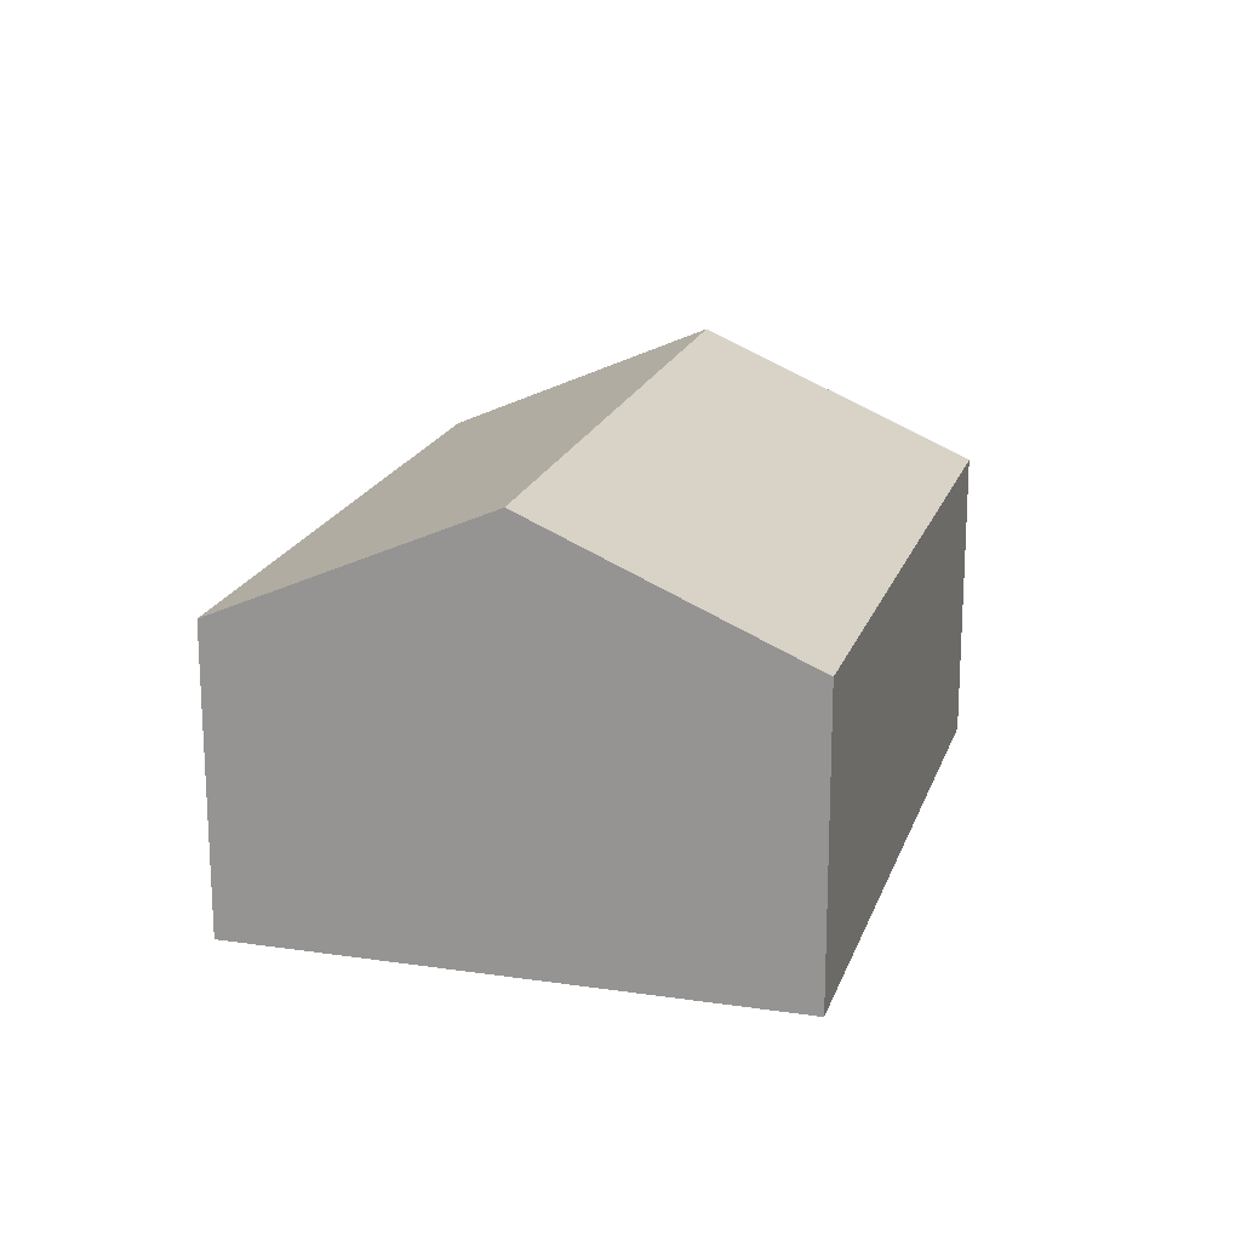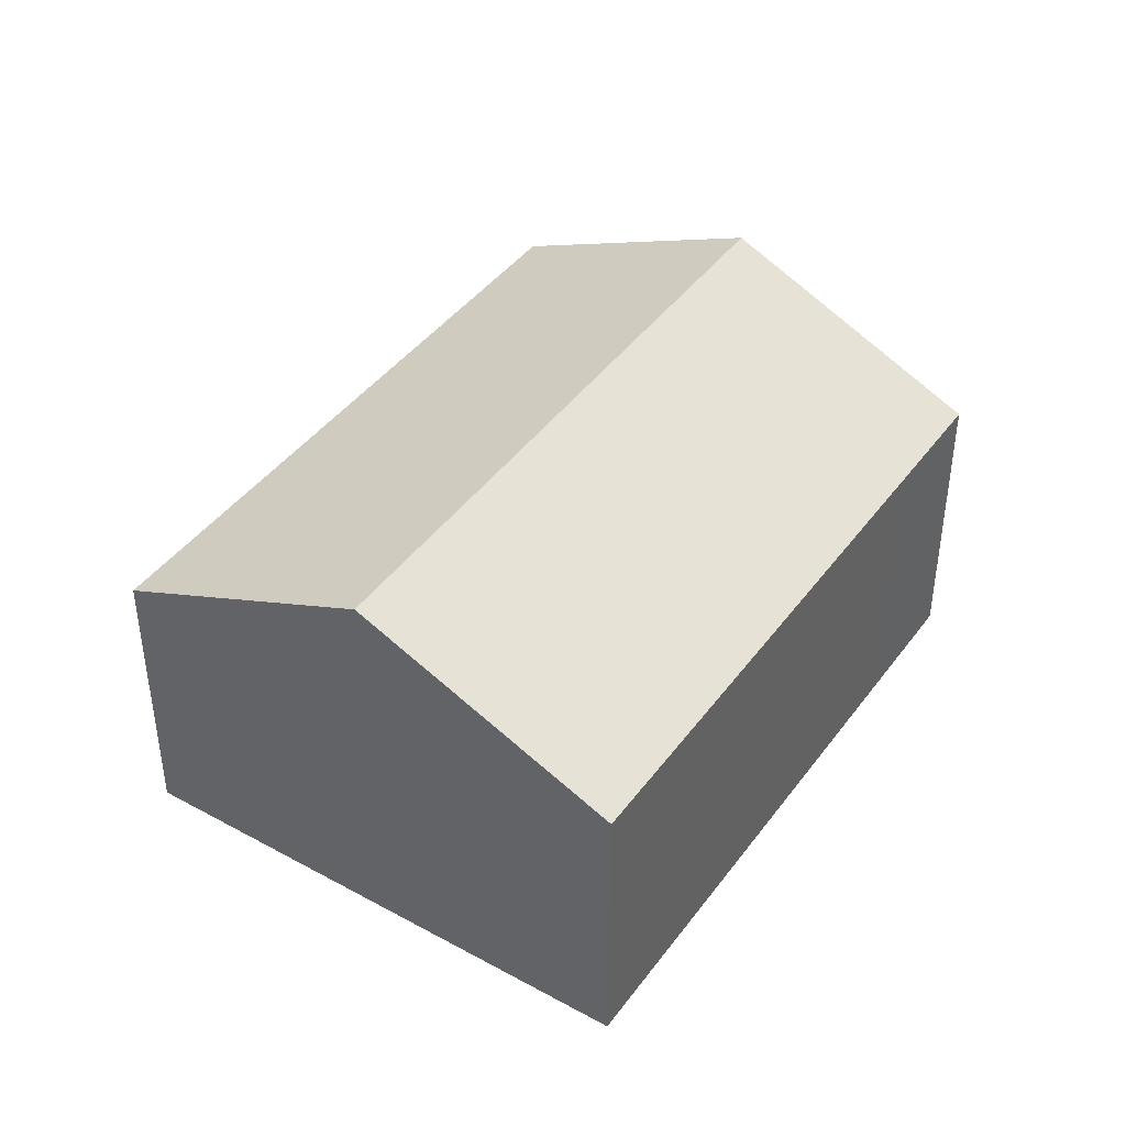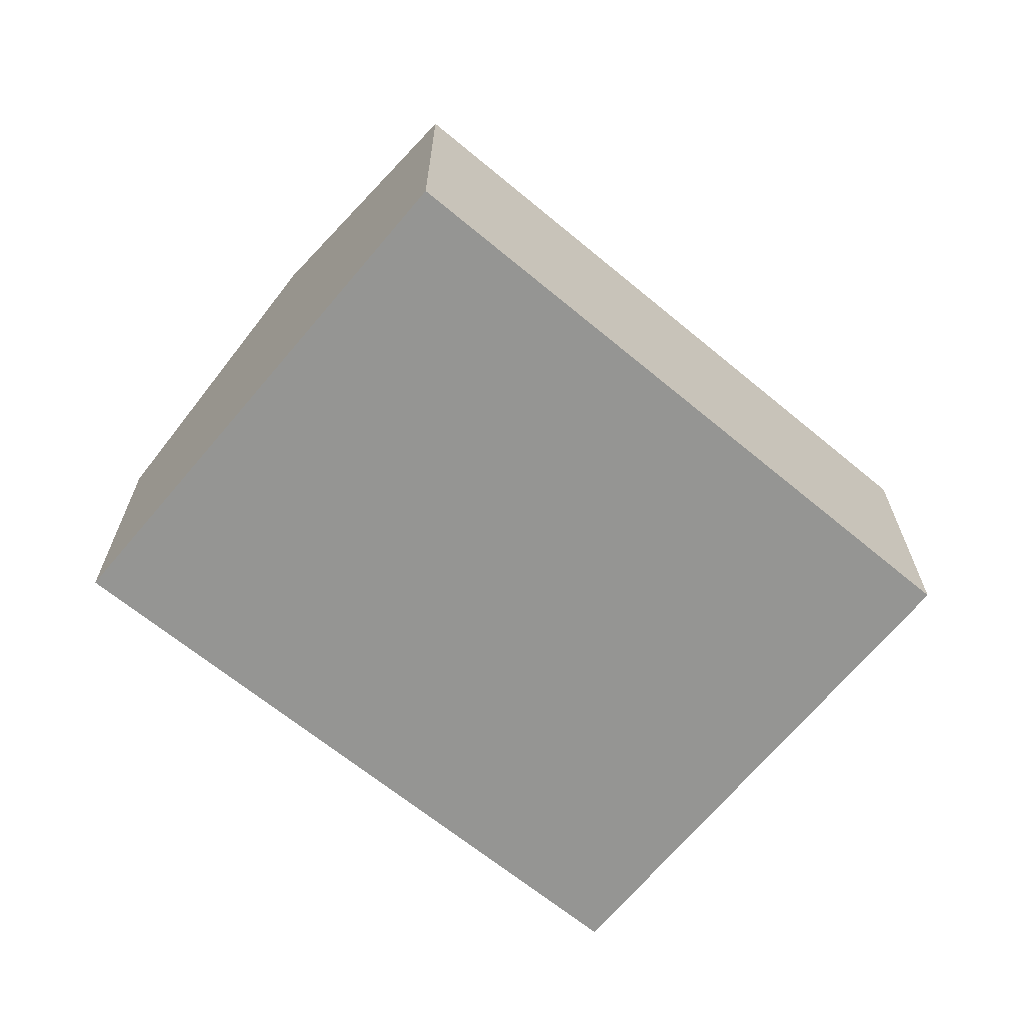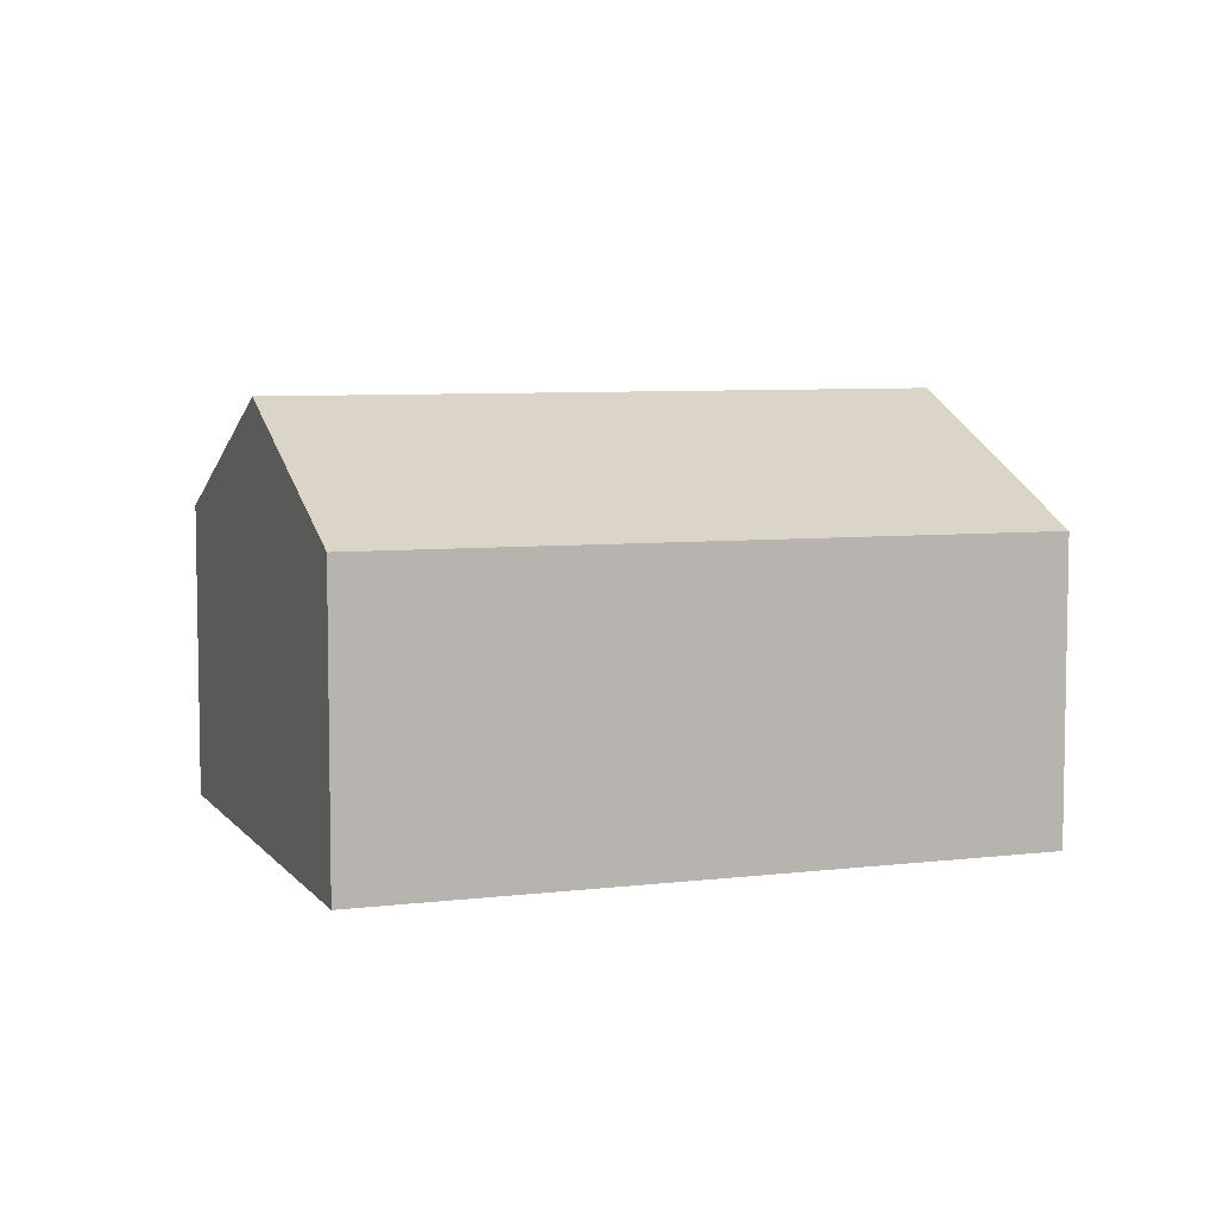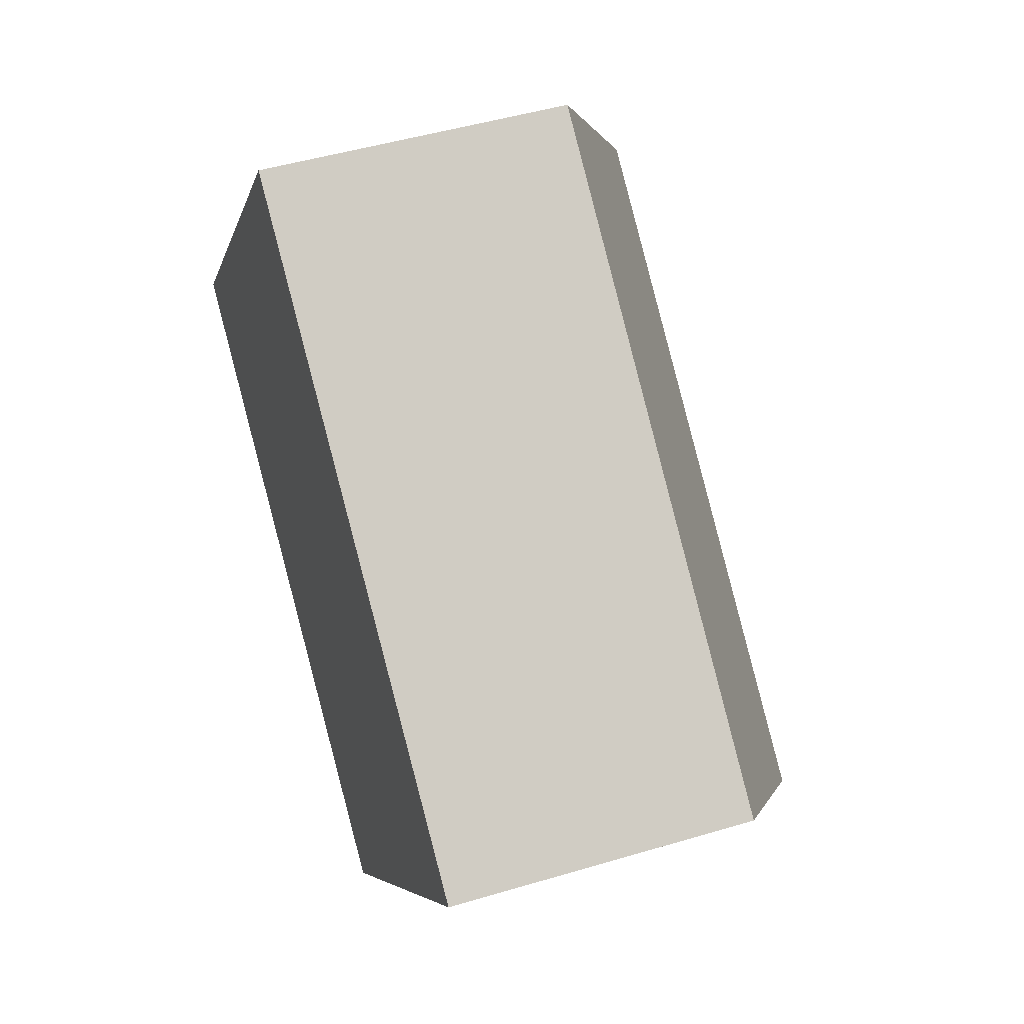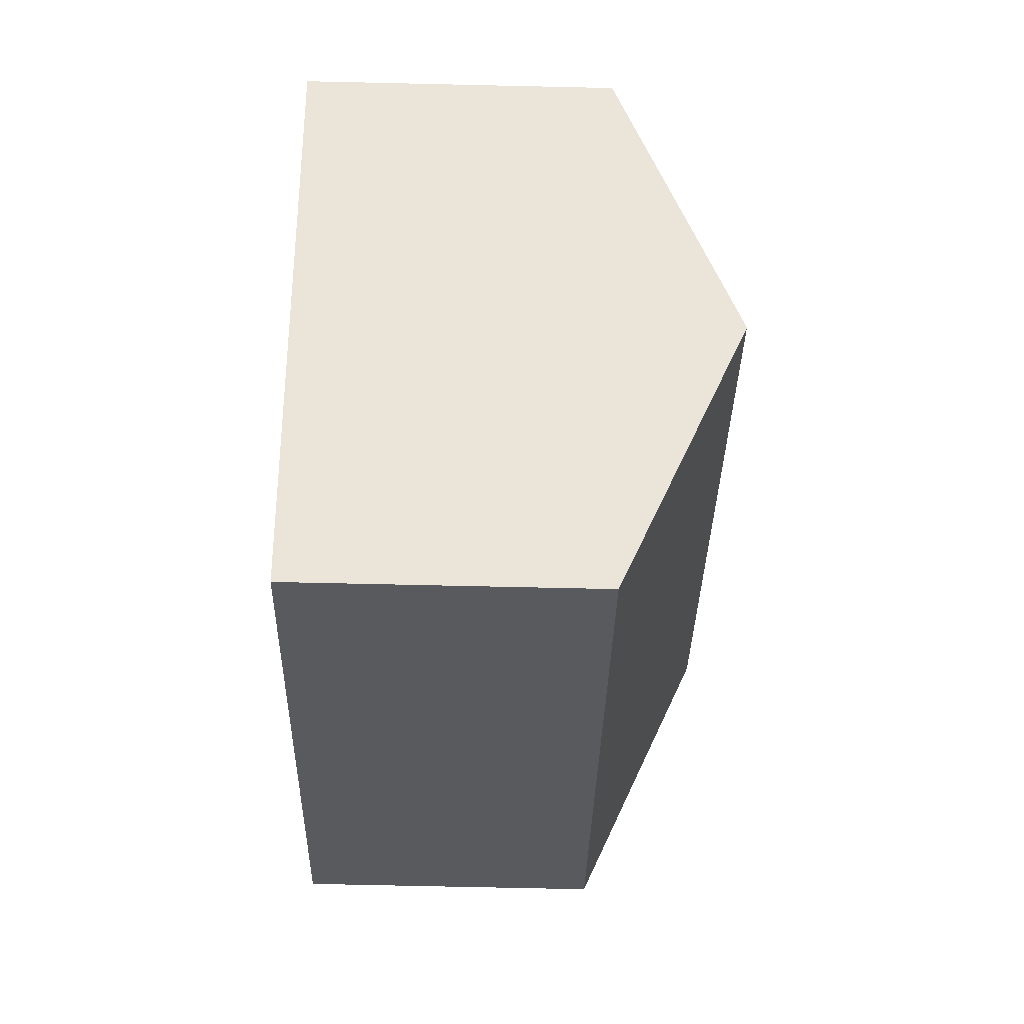
<metadata>
{"format":"obj","ext":"obj","renderer":"f3d","projection":"perspective","resolution":1024,"background":"white","views":[{"elev":18.7,"azim":-36.4,"up":"+Y"},{"elev":42.9,"azim":161.6,"up":"+Y"},{"elev":-67.3,"azim":178.4,"up":"+Y"},{"elev":6.7,"azim":17.7,"up":"+Y"},{"elev":47.8,"azim":71.4,"up":"+Z"},{"elev":-68.8,"azim":88.7,"up":"+Z"}]}
</metadata>
<code>
v  18.15 10.68 -5.332
v  8.588 7.655 11.03
v  22.59 7.575 0.253
v  4.319 10.68 5.548
v  13.77 7.62 -10.84
v  7.899 7.619 -6.217
v  2.726 7.62 -2.147
v  0 7.62 4.666e-16
v  13.77 6.635e-16 -10.84
v  7.899 3.807e-16 -6.217
v  2.726 1.315e-16 -2.147
v  0 0 0
v  4.319 -3.397e-16 5.548
v  8.588 -6.756e-16 11.03
v  22.59 -1.549e-17 0.253
v  18.15 3.265e-16 -5.332
g defaultobject
f 1 2 3
f 2 1 4
f 5 4 1
f 4 5 6
f 4 6 7
f 4 7 8
f 9 6 5
f 6 9 10
f 6 10 7
f 7 10 11
f 7 11 8
f 8 11 12
f 12 4 8
f 4 12 2
f 2 12 13
f 2 13 14
f 14 3 2
f 3 14 15
f 15 1 3
f 1 15 5
f 5 15 16
f 5 16 9
f 11 13 12
f 13 11 10
f 13 10 14
f 14 10 15
f 15 10 16
f 16 10 9

</code>
